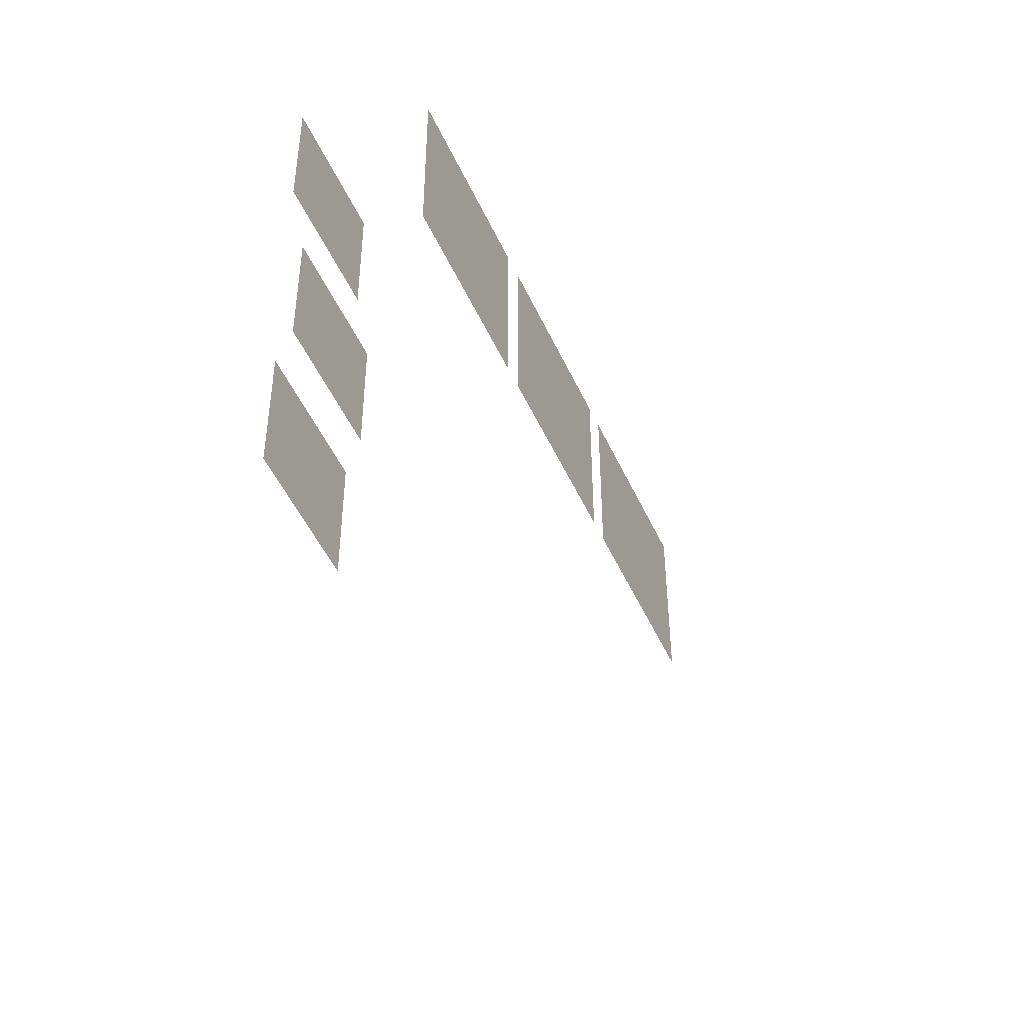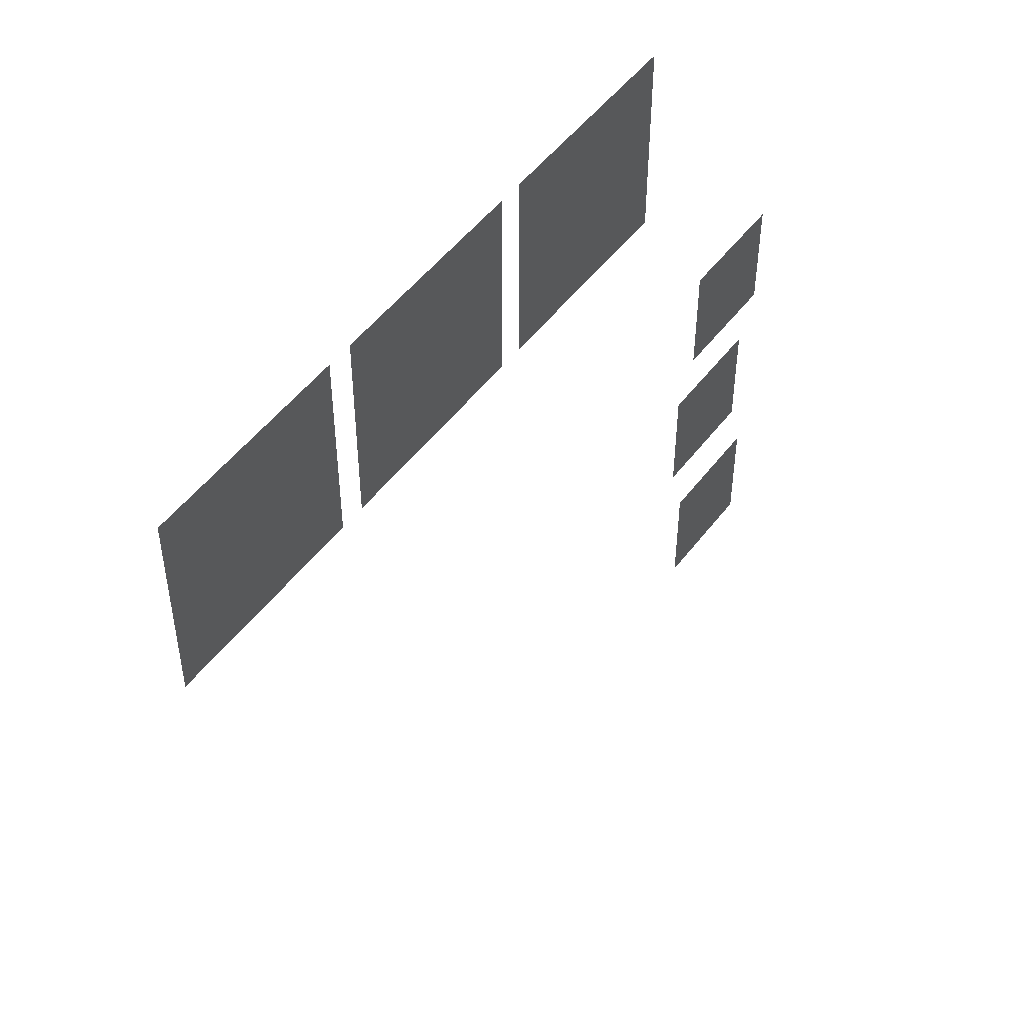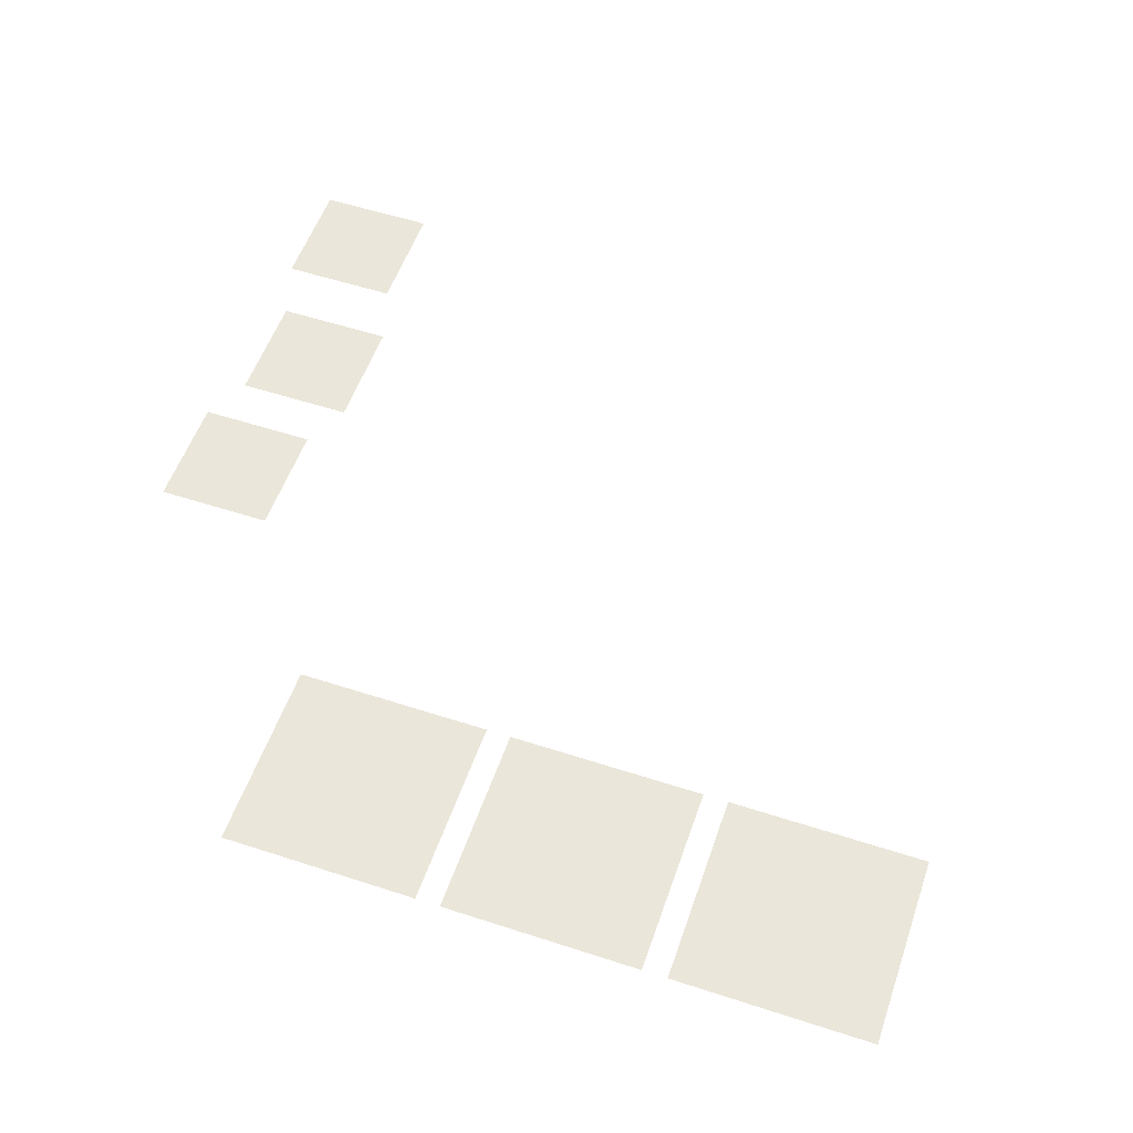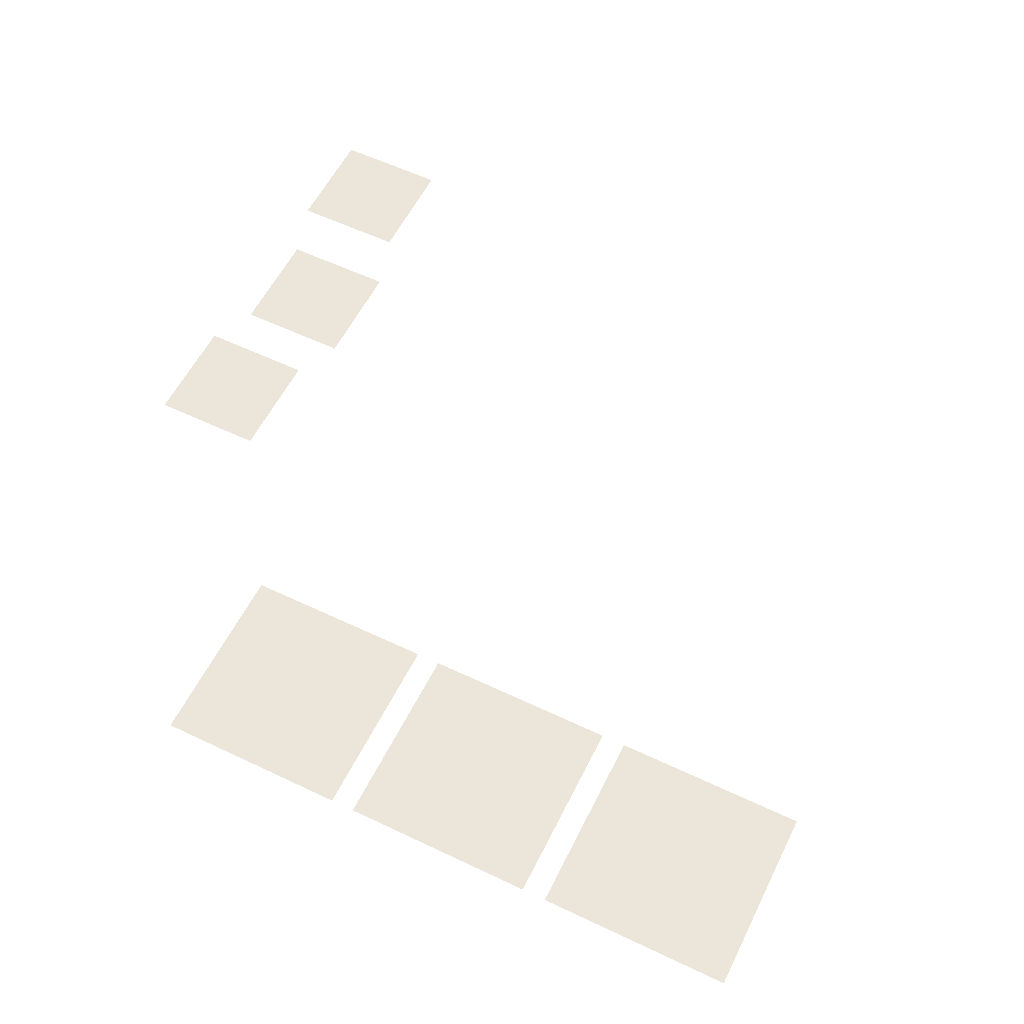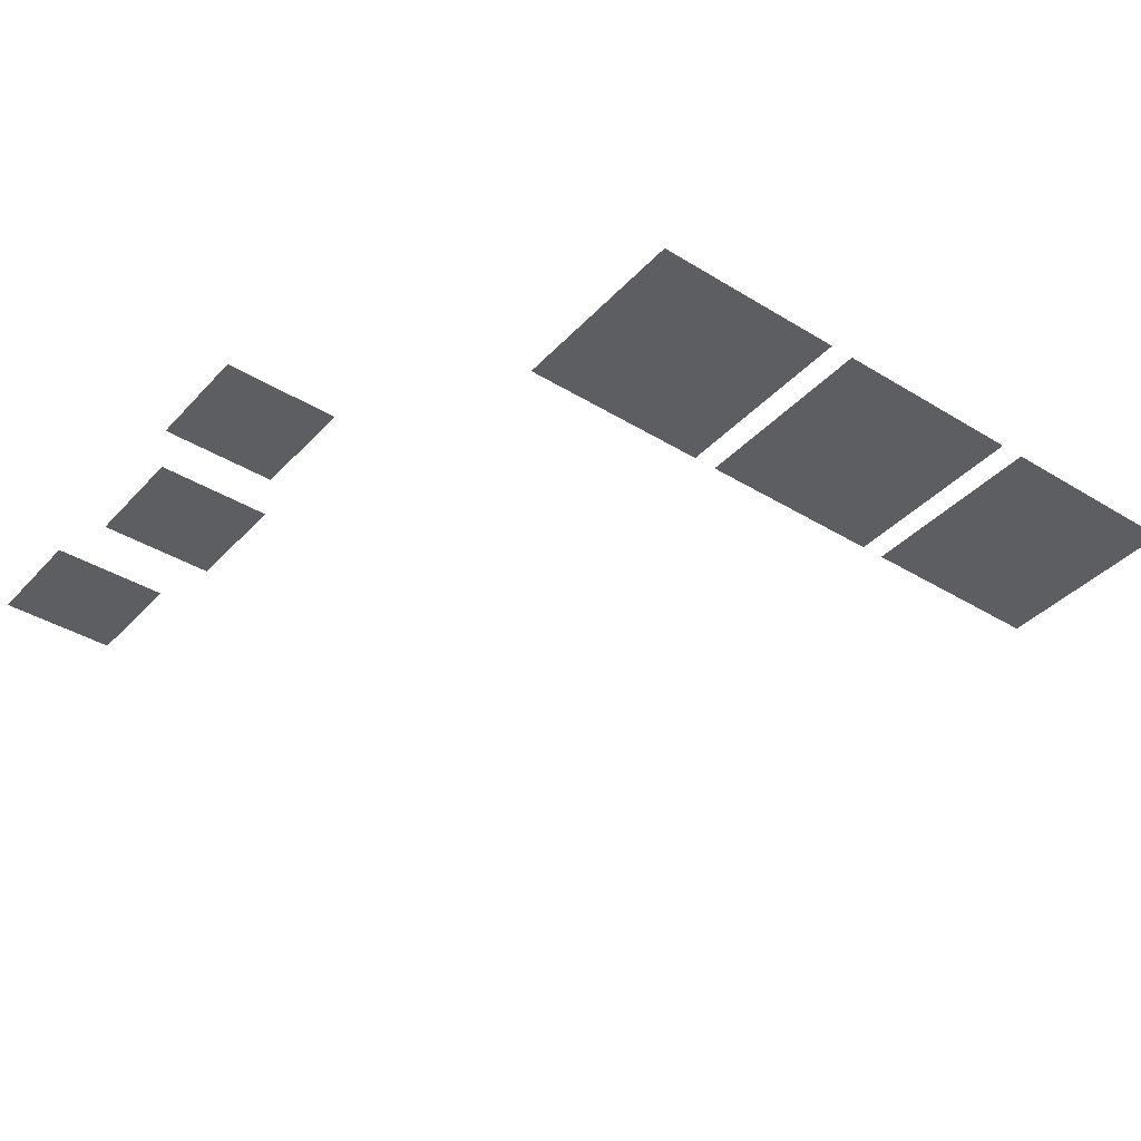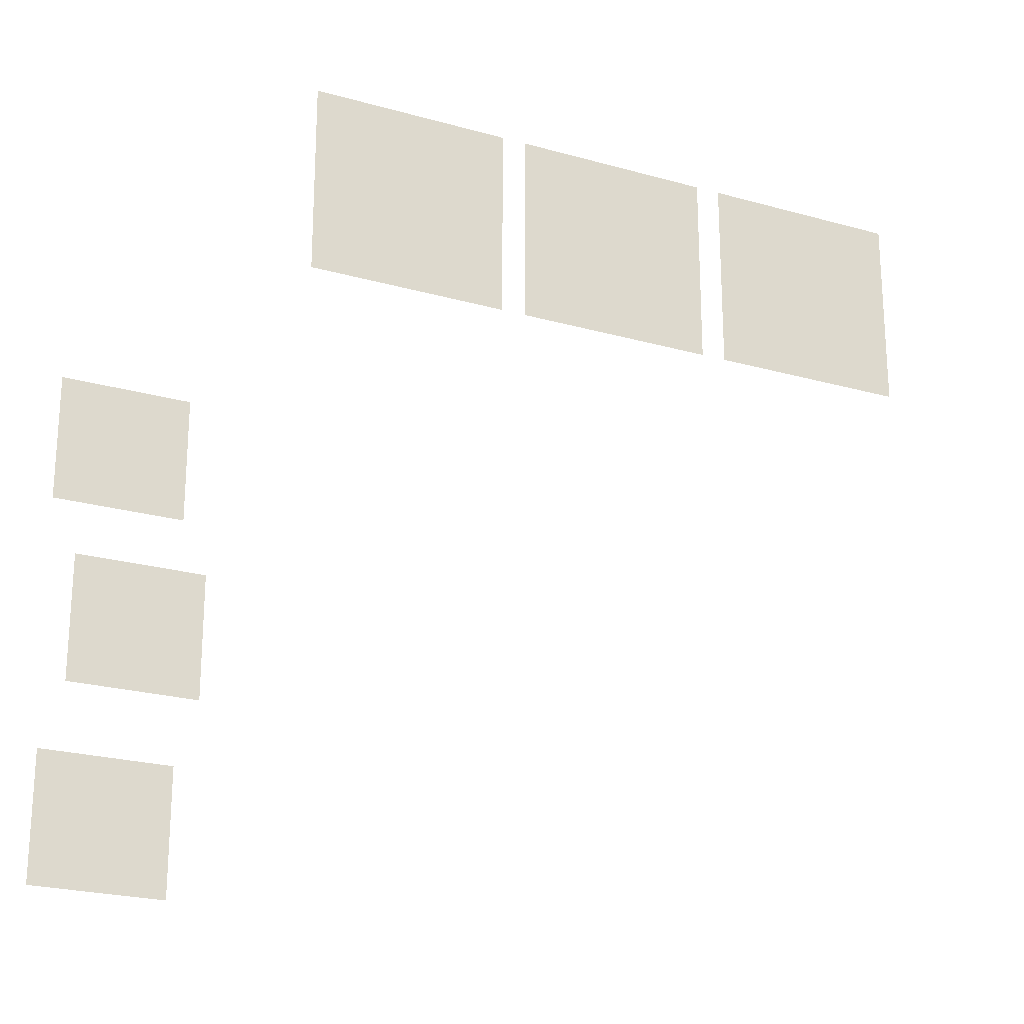
<metadata>
{"format":"obj","ext":"obj","renderer":"f3d","projection":"perspective","resolution":1024,"background":"white","views":[{"elev":-49.6,"azim":-66.0,"up":"+Z"},{"elev":50.1,"azim":125.7,"up":"+Z"},{"elev":55.0,"azim":19.0,"up":"+Y"},{"elev":57.6,"azim":26.3,"up":"+Y"},{"elev":-38.8,"azim":-37.6,"up":"+Y"},{"elev":-23.2,"azim":-25.6,"up":"+Z"}]}
</metadata>
<code>
v 8.168 -0.9418 2.7
v 4.964 -0.9418 2.7
v 8.168 -0.9418 -0.4398
v 4.964 -0.9418 -0.4398
v 11.77 -0.9418 2.7
v 8.569 -0.9418 2.7
v 11.77 -0.9418 -0.4398
v 8.569 -0.9418 -0.4398
v 15.38 -0.9418 2.7
v 12.18 -0.9418 2.7
v 15.38 -0.9418 -0.4398
v 12.18 -0.9418 -0.4398
v 3.183 -0.9418 -3.083
v 1.289 -0.9418 -3.083
v 3.183 -0.9418 -4.939
v 1.289 -0.9418 -4.939
v 3.556 -0.9418 -5.708
v 1.663 -0.9418 -5.708
v 3.556 -0.9418 -7.564
v 1.663 -0.9418 -7.564
v 3.242 -0.9418 -8.552
v 1.348 -0.9418 -8.552
v 3.242 -0.9418 -10.41
v 1.348 -0.9418 -10.41
f 3 1 2 4
f 7 5 6 8
f 11 9 10 12
f 15 13 14 16
f 19 17 18 20
f 23 21 22 24

</code>
